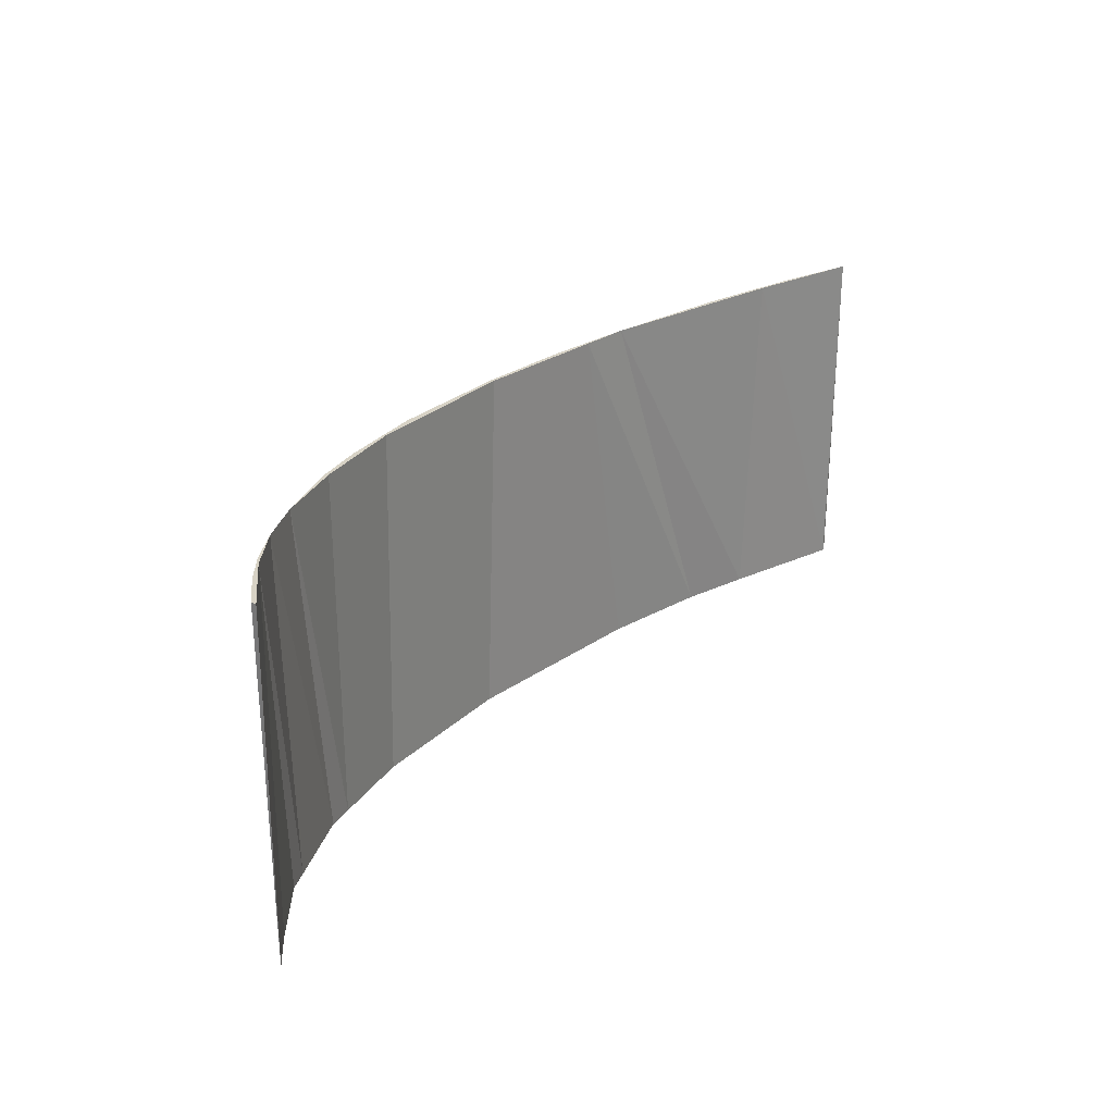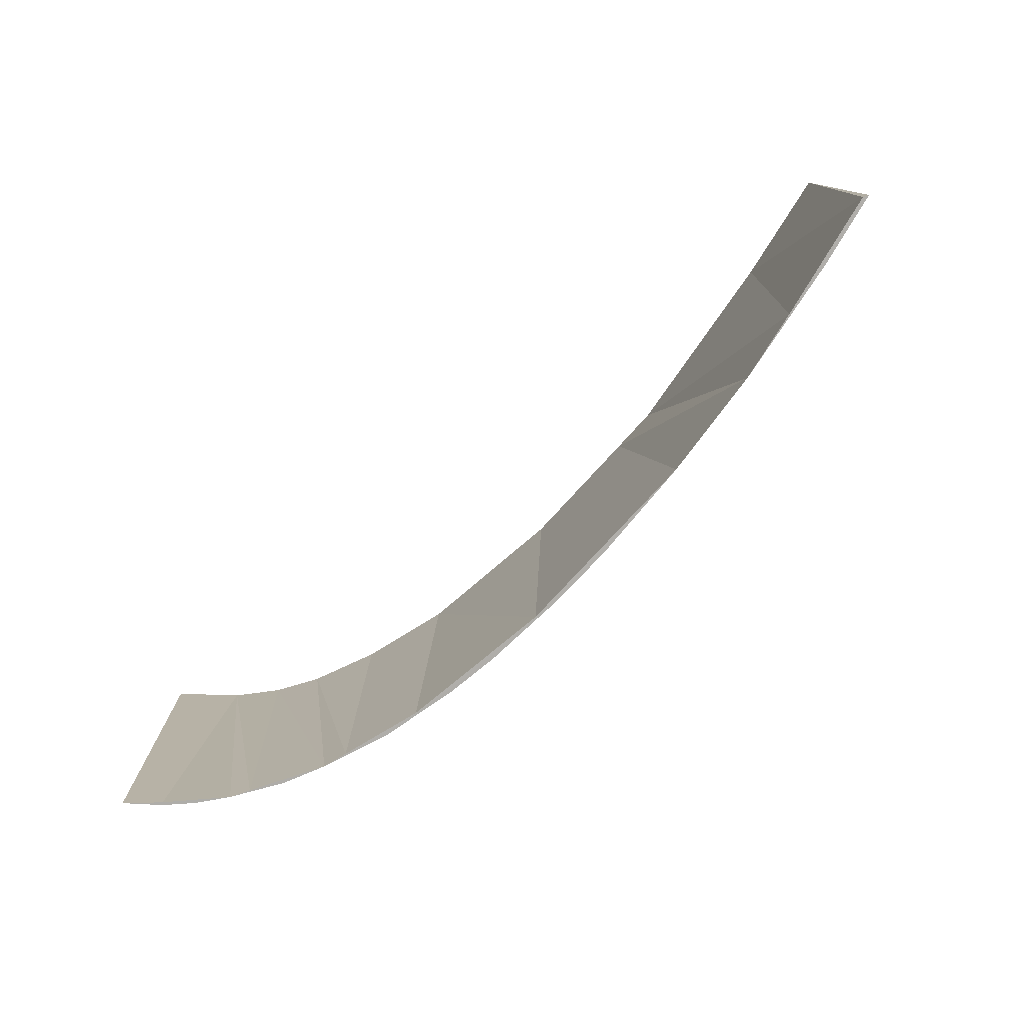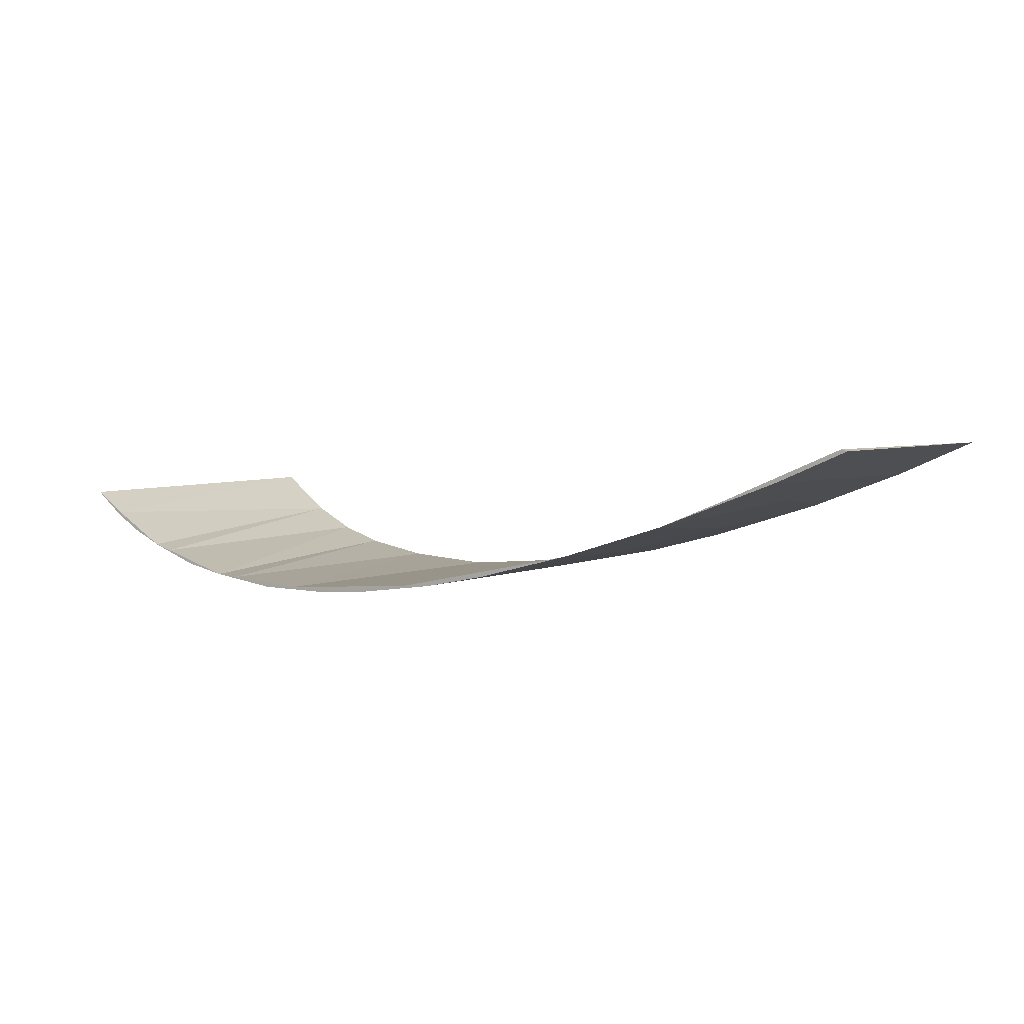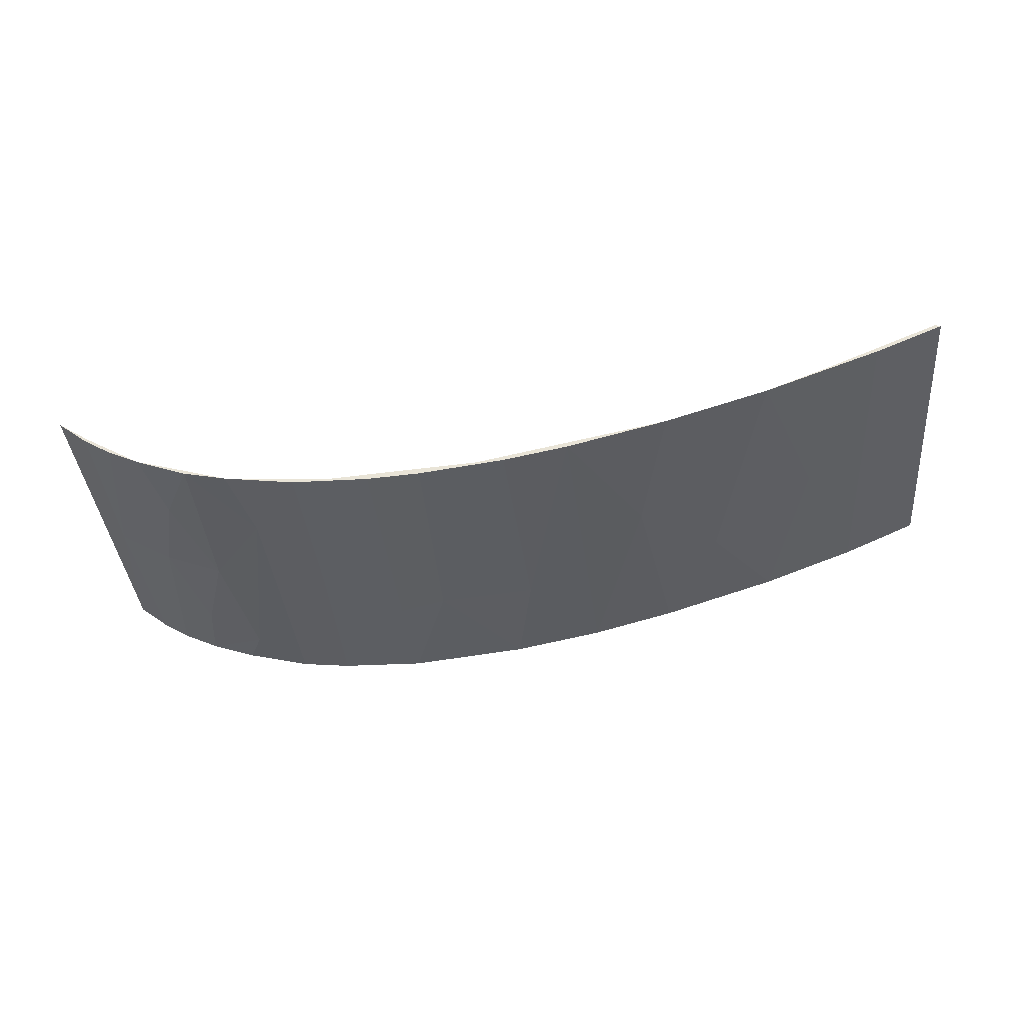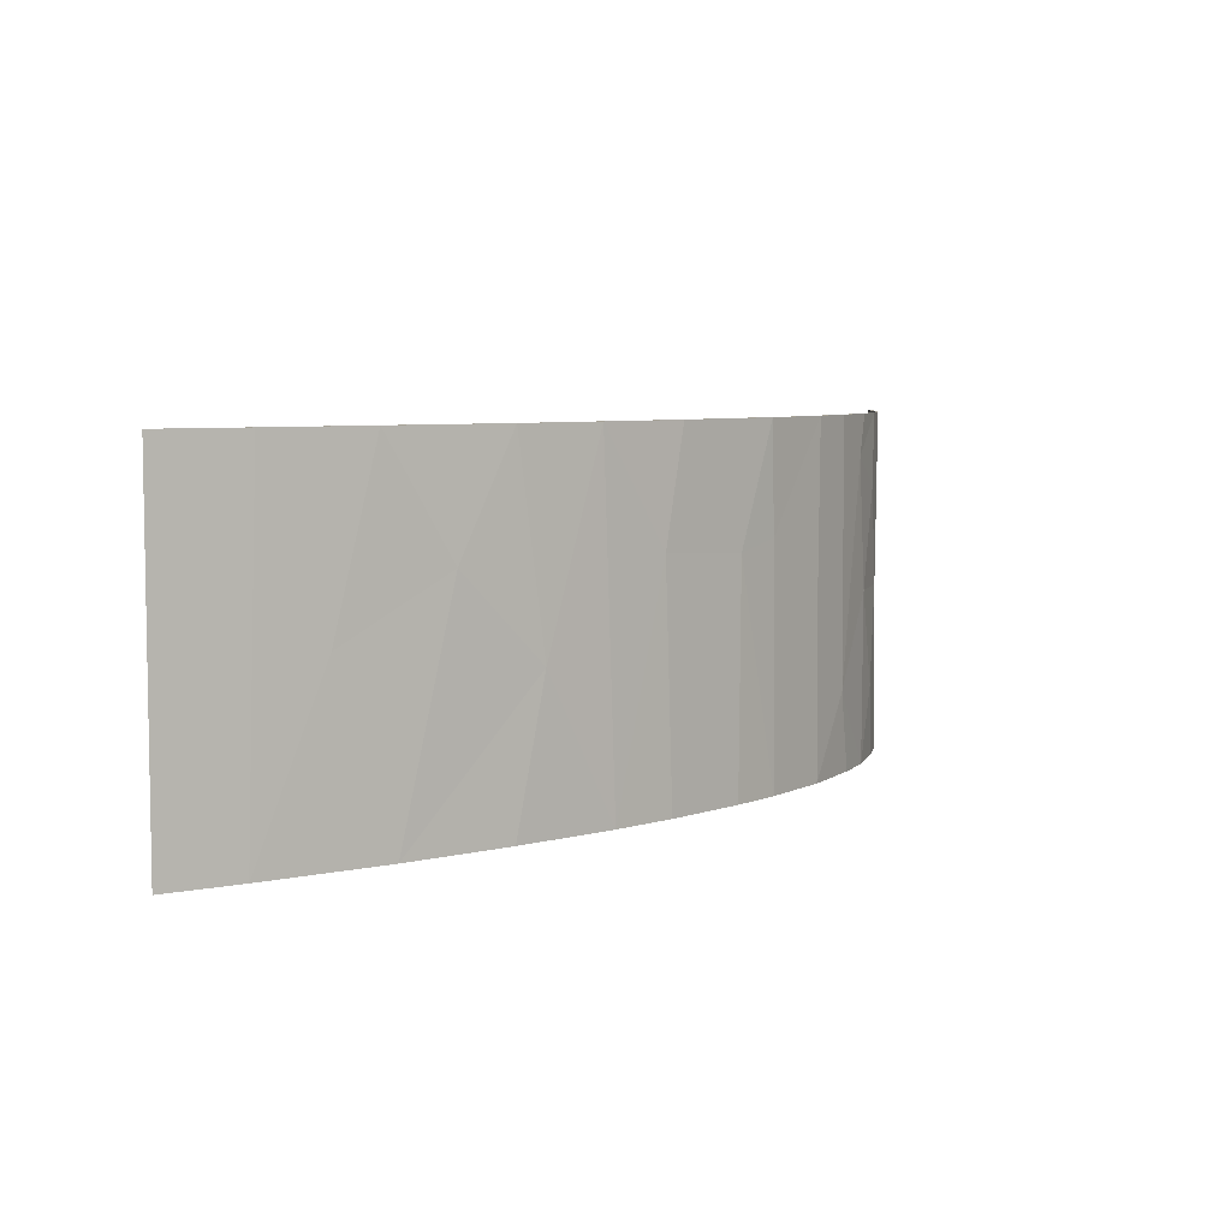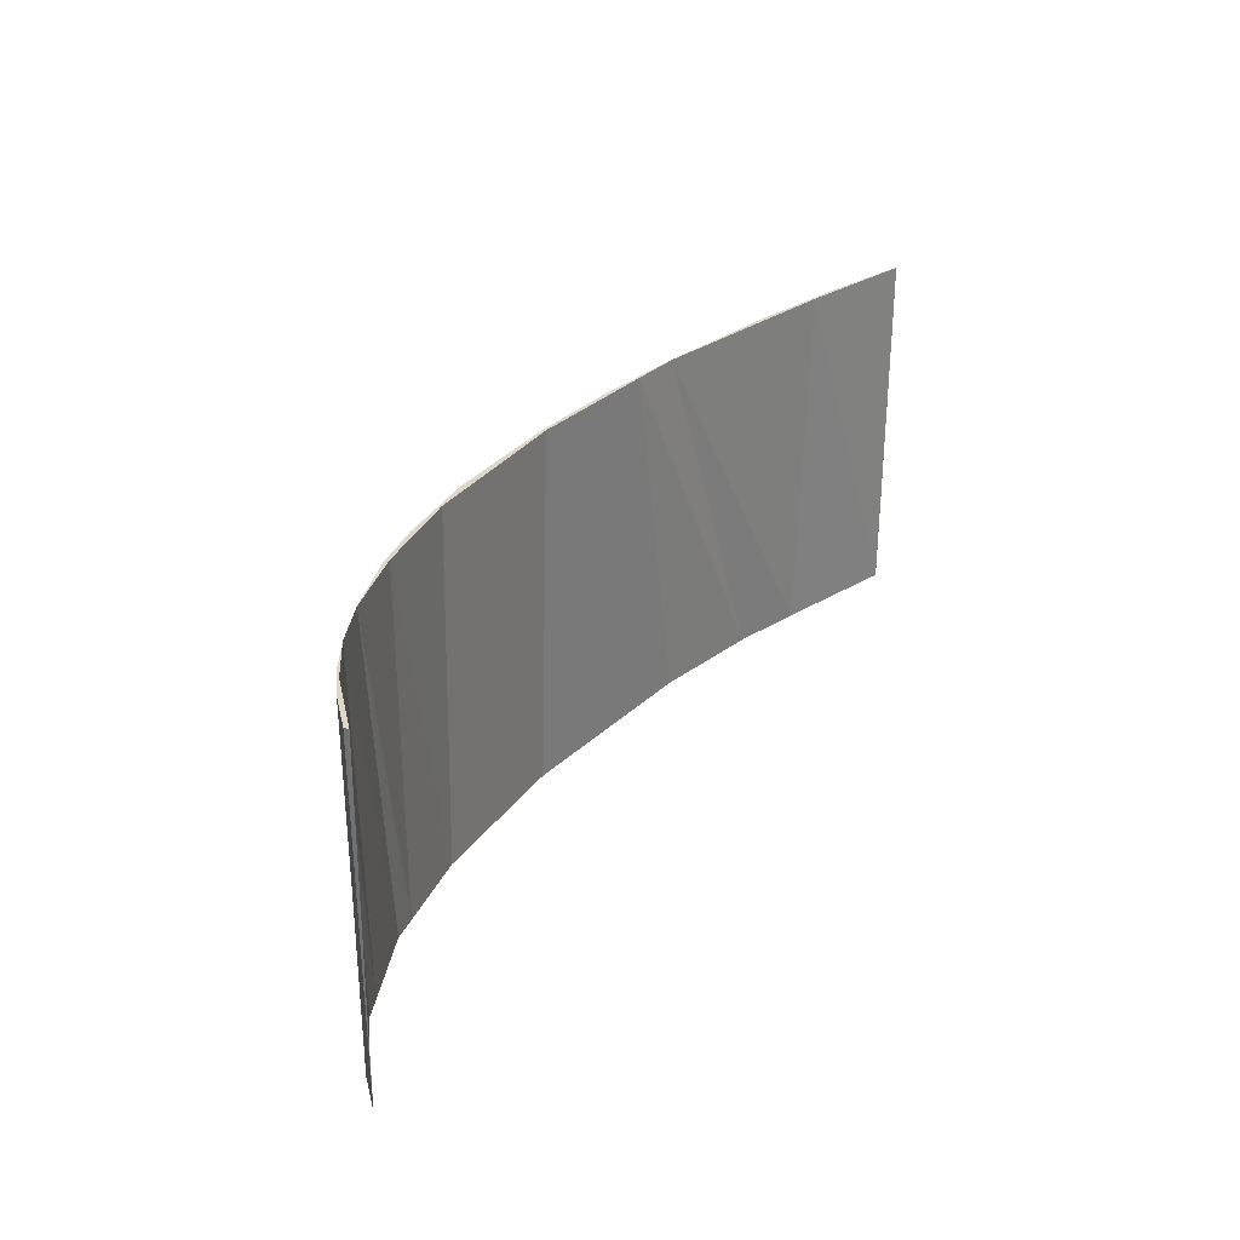
<metadata>
{"format":"obj","ext":"obj","renderer":"f3d","projection":"perspective","resolution":1024,"background":"white","views":[{"elev":27.5,"azim":-58.5,"up":"+Y"},{"elev":-77.9,"azim":35.8,"up":"+Y"},{"elev":3.8,"azim":33.1,"up":"+Z"},{"elev":-37.8,"azim":5.2,"up":"+Z"},{"elev":6.4,"azim":126.9,"up":"+Y"},{"elev":30.9,"azim":-64.7,"up":"+Y"}]}
</metadata>
<code>
v 0.0543 -0.1107 -0.1671
v 0.05993 0.0371 -0.1662
v 0.2961 0.1093 -0.09537
v 0.2345 0.1093 -0.1189
v -0.000426 -0.1107 -0.1743
v 0.1936 0.03695 -0.1326
v 0.2609 -0.000682 -0.1091
v 0.1584 0.1093 -0.1429
v 0.104 0.1093 -0.1572
v -0.03428 -0.1106 -0.1764
v -0.1561 -0.1107 -0.1631
v -0.1286 -0.1107 -0.1692
v -0.00214 0.03353 -0.1744
v 0.2275 -0.1107 -0.1213
v -0.03248 0.04035 -0.1763
v -0.1787 -0.06391 -0.1556
v 0.1413 -0.01815 -0.1479
v -0.1893 -0.1107 -0.1506
v -0.02994 0.1093 -0.1766
v -0.08335 0.1093 -0.1757
v -0.1862 0.1093 -0.1518
v -0.2095 0.1093 -0.1411
v -0.1786 0.06387 -0.1557
v 0.1605 -0.1107 -0.1424
v 0.09571 -0.1107 -0.159
v -0.2274 0.1093 -0.1299
v -0.2473 0.1093 -0.1145
v 0.3028 -0.1107 -0.09258
v -0.1156 0.1093 -0.1722
v -0.1578 -0.000614 -0.1625
v -0.1955 -0.000908 -0.1481
v 0.04608 0.1093 -0.1684
v -0.1175 -0.05912 -0.1719
v -0.1455 0.08291 -0.1661
v -0.2308 -0.00077 -0.1274
v -0.2472 -0.1107 -0.114
v -0.08308 -0.1107 -0.1757
v -0.2094 -0.1106 -0.1411
v -0.1572 0.1093 -0.1619
v -0.0818 -0.001754 -0.1757
v -0.2274 -0.1107 -0.1299
v 0.3462 0.1093 -0.07307
v 0.3471 -0.1107 -0.07334
v -0.2473 0.1093 -0.1114
v -0.2138 0.1093 -0.137
v -0.1126 0.1093 -0.1704
v -0.0534 0.1093 -0.1747
v 0.04611 0.1093 -0.1665
v 0.1282 0.1093 -0.1494
v 0.2772 0.1093 -0.1011
v 0.3434 -0.1107 -0.07222
v -0.2262 -0.1107 -0.1284
v -0.1765 -0.1107 -0.1544
v -0.1126 -0.1107 -0.1704
v -0.06071 -0.1107 -0.1746
v 0.03658 -0.1107 -0.1679
v 0.2695 -0.1107 -0.1042
f 1 5 2
f 6 4 7
f 6 8 4
f 14 6 7
f 12 11 33
f 6 17 8
f 18 16 11
f 15 20 19
f 5 13 2
f 14 17 6
f 15 13 10
f 10 13 5
f 23 22 21
f 14 24 17
f 4 3 7
f 7 3 28
f 7 28 14
f 23 30 31
f 33 30 34
f 34 30 23
f 31 22 23
f 17 9 8
f 26 35 27
f 31 35 22
f 22 35 26
f 16 30 11
f 31 30 16
f 30 33 11
f 9 2 32
f 27 35 36
f 12 33 37
f 16 38 31
f 29 34 39
f 39 34 21
f 38 35 31
f 18 38 16
f 24 25 17
f 29 40 33
f 35 41 36
f 15 40 20
f 20 40 29
f 38 41 35
f 33 34 29
f 28 3 42
f 17 25 9
f 9 25 2
f 2 25 1
f 32 13 19
f 2 13 32
f 34 23 21
f 37 40 10
f 10 40 15
f 33 40 37
f 13 15 19
f 43 28 42
f 26 27 44
f 45 26 44
f 22 26 45
f 21 22 45
f 46 29 39
f 20 29 46
f 47 20 46
f 19 20 47
f 48 19 47
f 32 19 48
f 9 32 48
f 49 9 48
f 8 9 49
f 50 4 8
f 3 4 50
f 42 3 50
f 27 36 44
f 43 42 51
f 36 52 44
f 44 52 45
f 52 18 45
f 45 53 21
f 18 53 45
f 21 12 39
f 53 12 21
f 39 54 46
f 12 54 39
f 46 55 47
f 54 55 46
f 47 56 48
f 55 56 47
f 48 24 49
f 56 24 48
f 49 14 8
f 24 14 49
f 8 57 50
f 14 57 8
f 50 51 42
f 57 51 50
f 41 52 36
f 41 38 52
f 38 18 52
f 18 11 53
f 11 12 53
f 12 37 54
f 37 55 54
f 37 10 55
f 10 5 55
f 5 56 55
f 5 1 56
f 1 25 56
f 25 24 56
f 14 28 57
f 57 43 51
f 28 43 57

</code>
